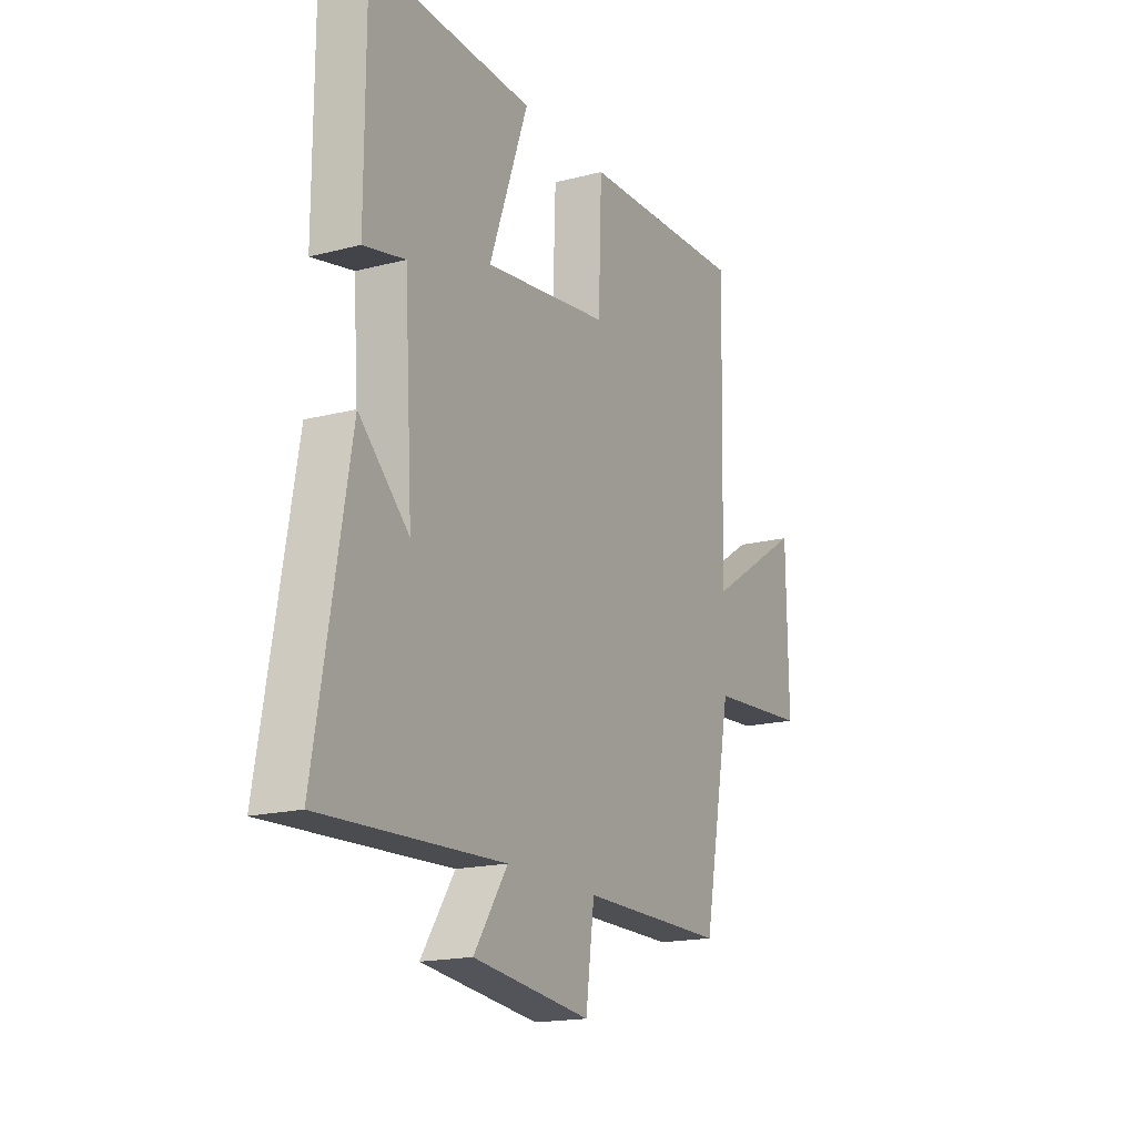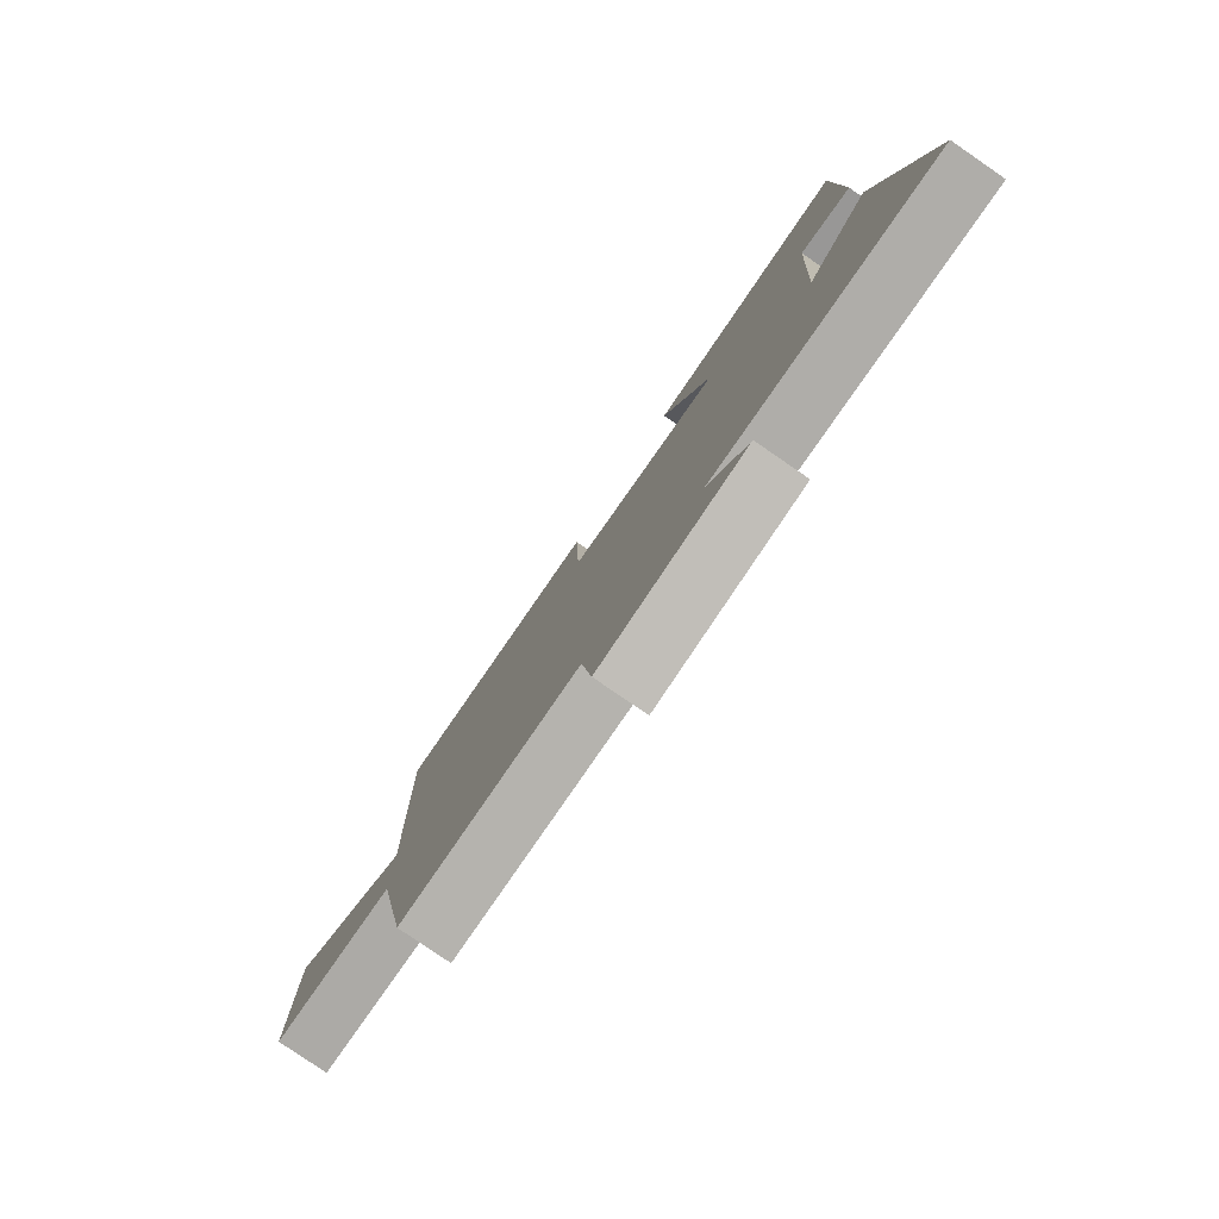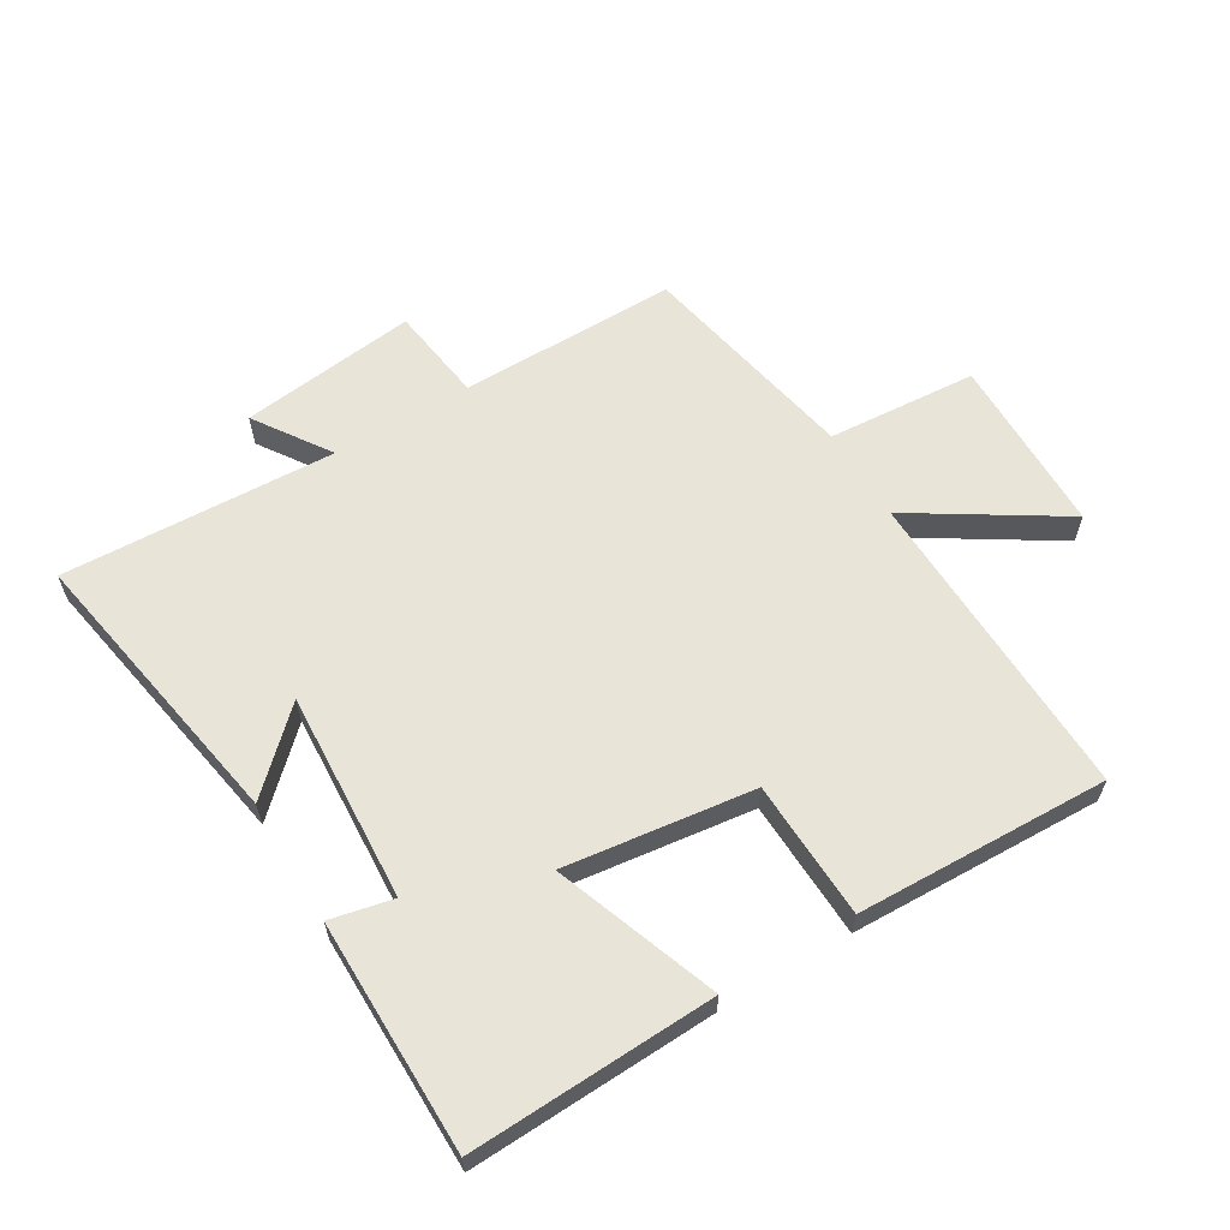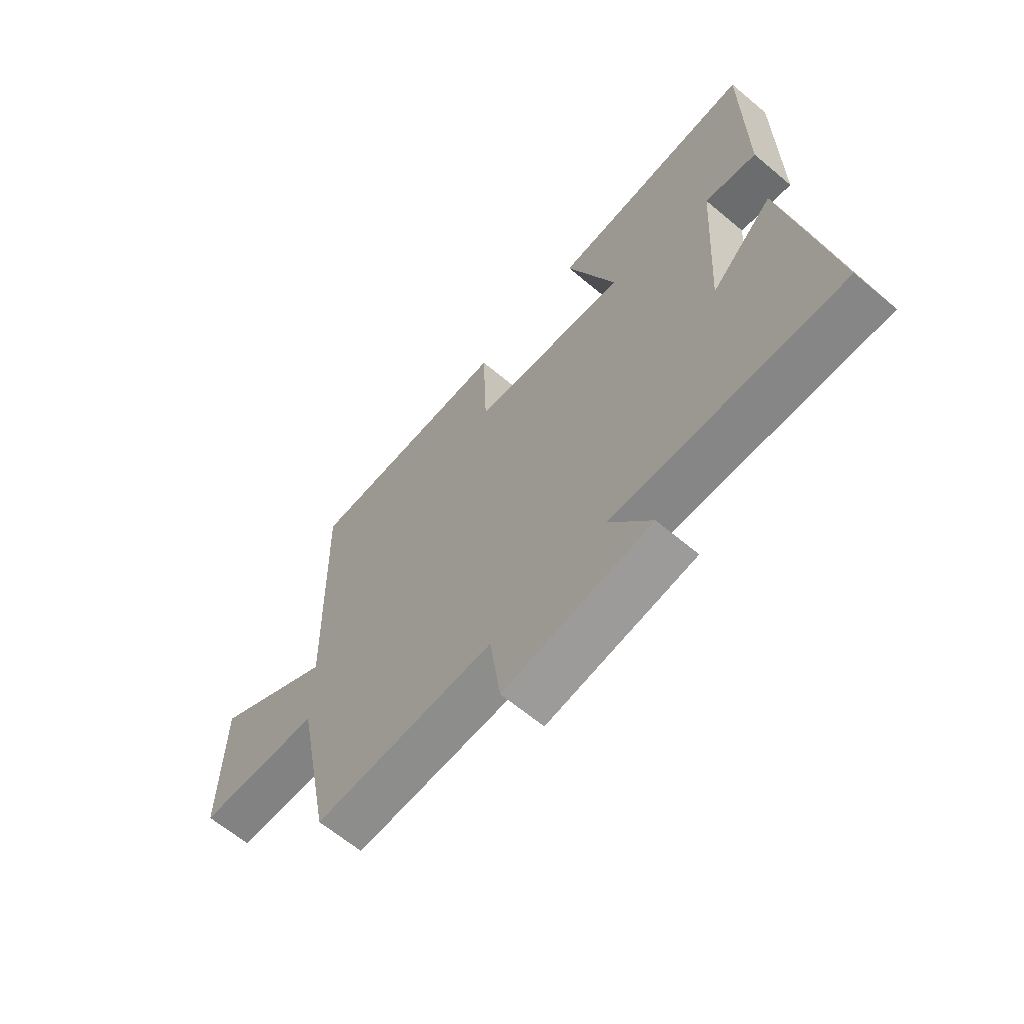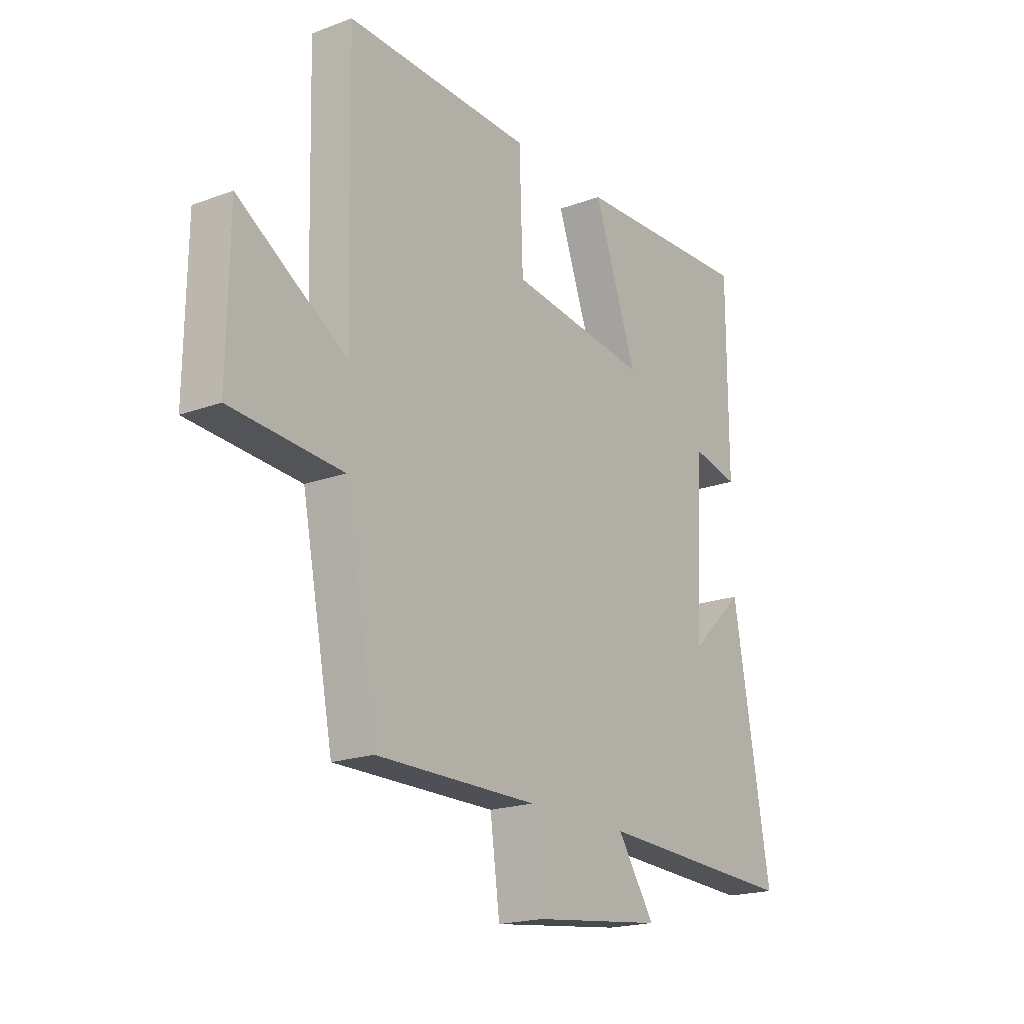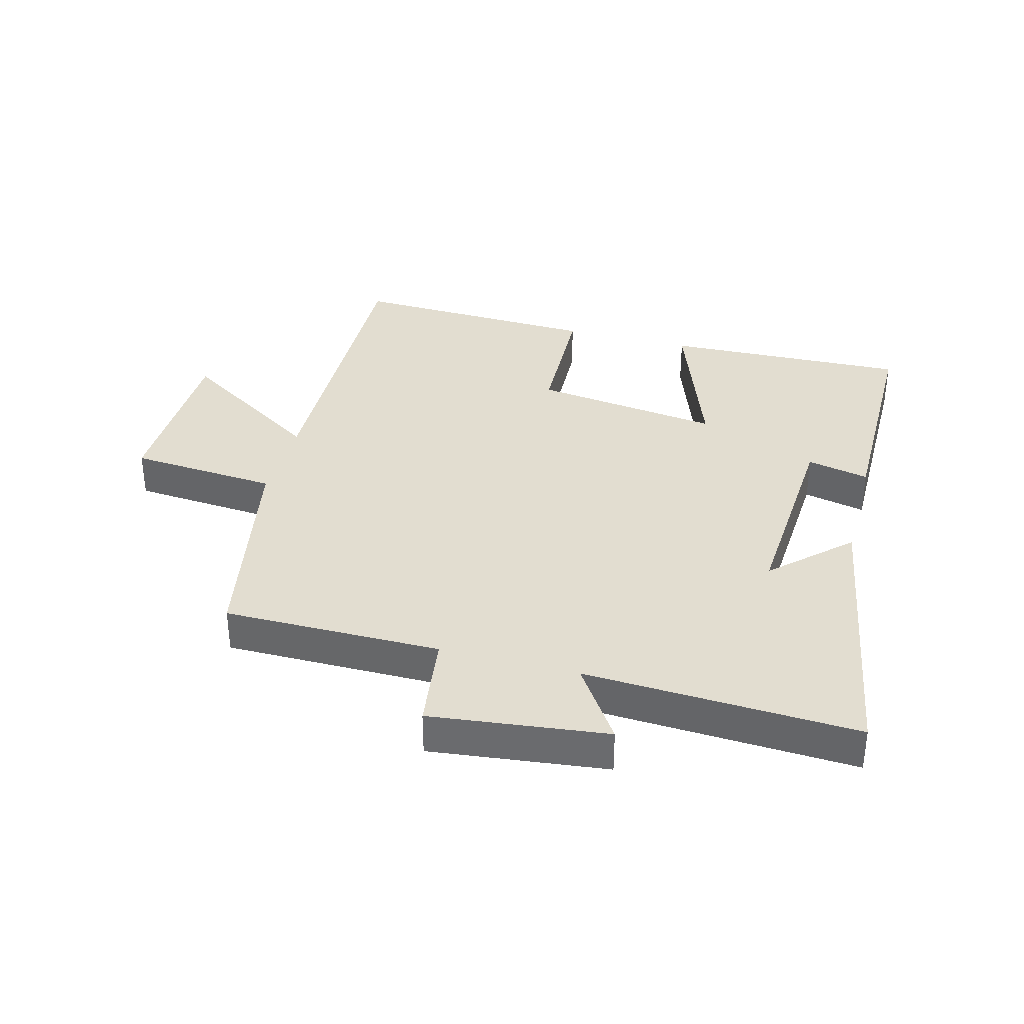
<metadata>
{"format":"obj","ext":"obj","renderer":"f3d","projection":"perspective","resolution":1024,"background":"white","views":[{"elev":-17.6,"azim":-62.9,"up":"+Z"},{"elev":-79.9,"azim":-124.5,"up":"+Z"},{"elev":61.3,"azim":-31.1,"up":"+Y"},{"elev":-64.3,"azim":-130.2,"up":"+Z"},{"elev":-19.4,"azim":124.9,"up":"+Z"},{"elev":35.4,"azim":-165.0,"up":"+Y"}]}
</metadata>
<code>
v 0.513 0.07 0.514
v 0.5 0.07 0.008
v 0.736 0.07 0.158
v 0.74 0.07 -0.128
v 0.5 0.07 -0.146
v 0.431 0.07 -0.501
v 0.081 0.07 -0.5
v 0.06 0.07 -0.655
v -0.224 0.07 -0.621
v -0.143 0.07 -0.5
v -0.581 0.07 -0.521
v -0.5 0.07 -0.055
v -0.38 0.07 -0.169
v -0.4 0.07 0.165
v -0.5 0.07 0.143
v -0.499 0.07 0.515
v -0.106 0.07 0.5
v -0.2 0.07 0.239
v 0.102 0.07 0.279
v 0.11 0.07 0.5
v 0.513 0 0.514
v 0.5 0 0.008
v 0.736 0 0.158
v 0.74 0 -0.128
v 0.5 0 -0.146
v 0.431 0 -0.501
v 0.081 0 -0.5
v 0.06 0 -0.655
v -0.224 0 -0.621
v -0.143 0 -0.5
v -0.581 0 -0.521
v -0.5 0 -0.055
v -0.38 0 -0.169
v -0.4 0 0.165
v -0.5 0 0.143
v -0.499 0 0.515
v -0.106 0 0.5
v -0.2 0 0.239
v 0.102 0 0.279
v 0.11 0 0.5
f 19 20 1 2
f 18 19 2
f 16 17 18
f 15 16 18
f 14 15 18
f 13 14 18 2
f 10 11 12 13
f 10 13 2
f 7 8 9 10
f 7 10 2 3
f 5 6 7
f 5 7 3
f 3 4 5
f 22 21 40 39
f 22 39 38
f 38 37 36
f 38 36 35
f 38 35 34
f 22 38 34 33
f 33 32 31 30
f 22 33 30
f 30 29 28 27
f 23 22 30 27
f 27 26 25
f 23 27 25
f 25 24 23
f 1 21 22 2
f 2 22 23 3
f 3 23 24 4
f 4 24 25 5
f 5 25 26 6
f 6 26 27 7
f 7 27 28 8
f 8 28 29 9
f 9 29 30 10
f 10 30 31 11
f 11 31 32 12
f 12 32 33 13
f 13 33 34 14
f 14 34 35 15
f 15 35 36 16
f 16 36 37 17
f 17 37 38 18
f 18 38 39 19
f 19 39 40 20
f 20 40 21 1

</code>
